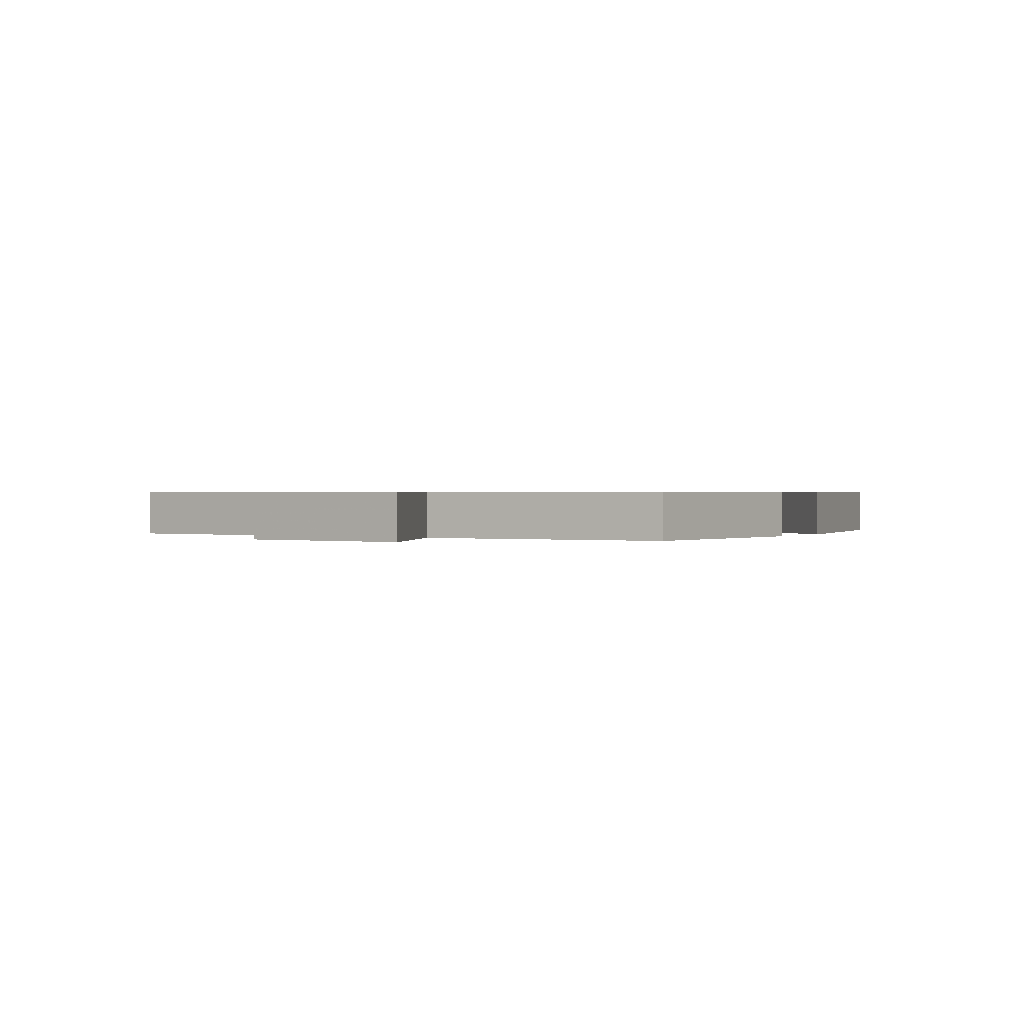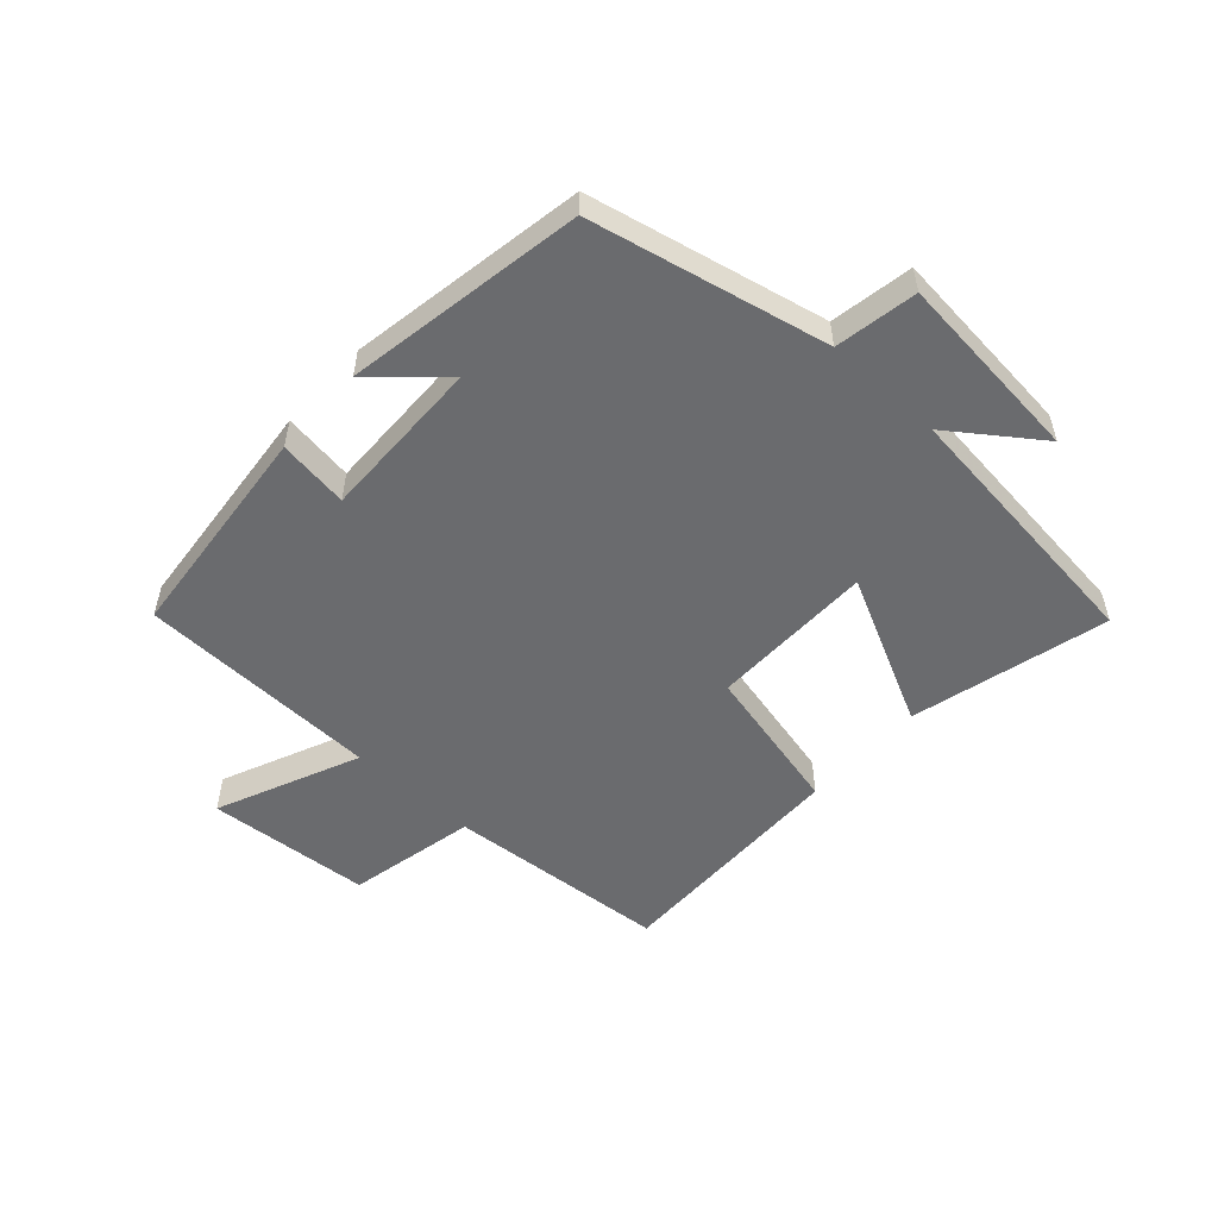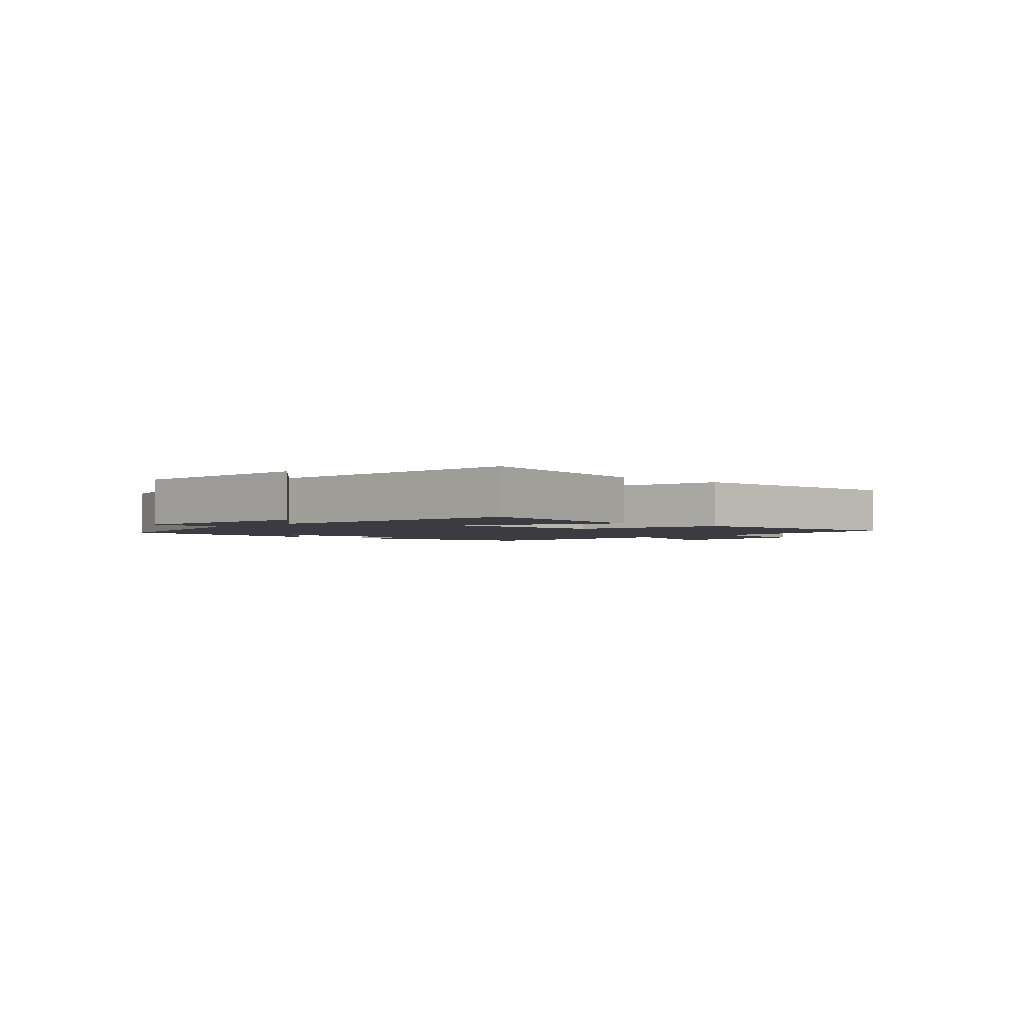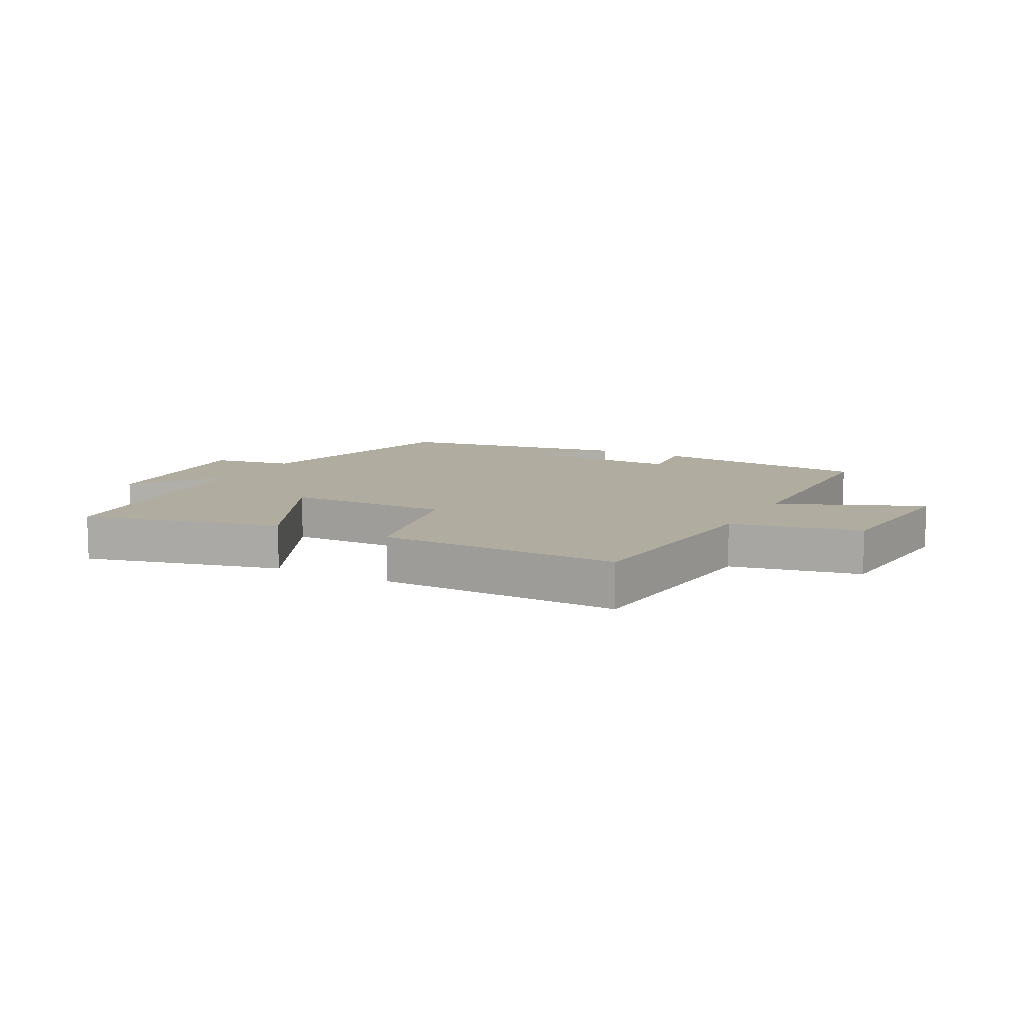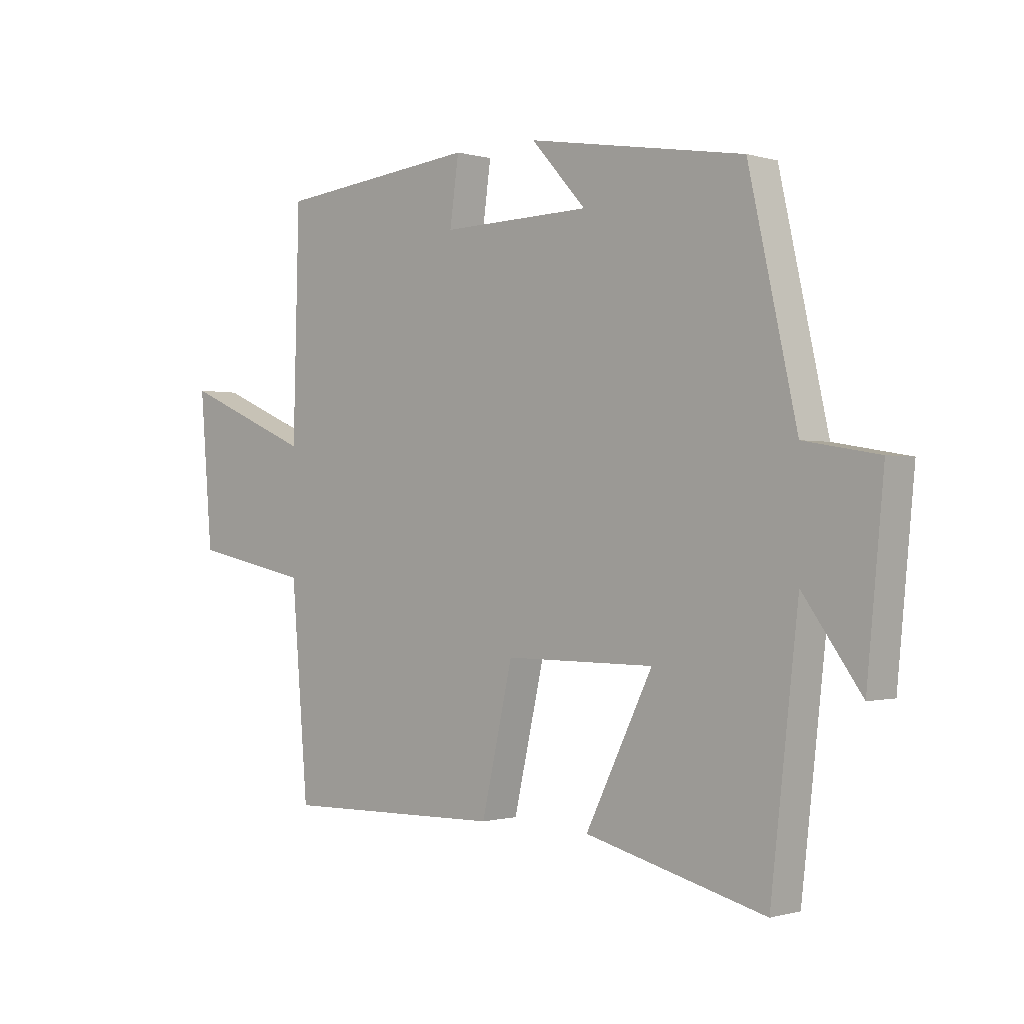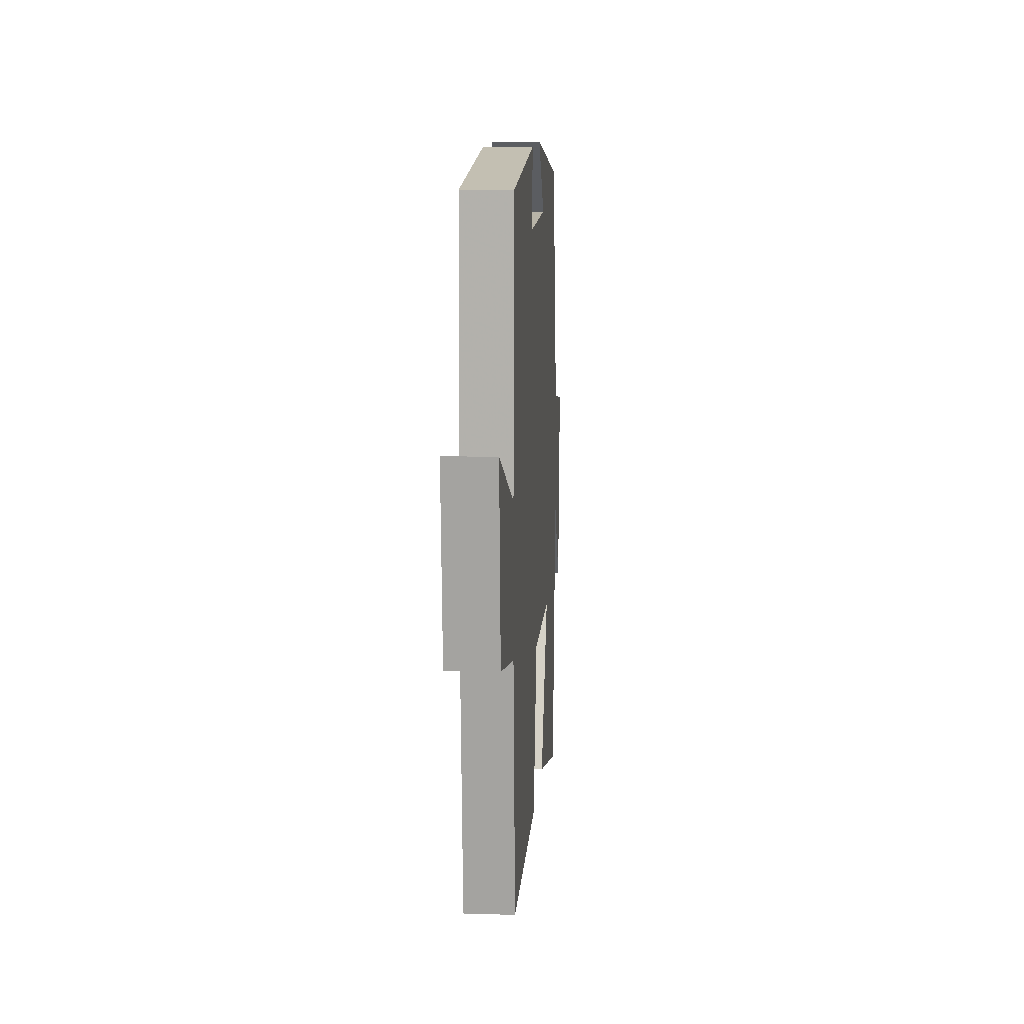
<metadata>
{"format":"obj","ext":"obj","renderer":"f3d","projection":"perspective","resolution":1024,"background":"white","views":[{"elev":0.6,"azim":-60.0,"up":"+Y"},{"elev":-53.4,"azim":47.6,"up":"+Y"},{"elev":-2.2,"azim":138.4,"up":"+Y"},{"elev":10.1,"azim":-151.8,"up":"+Y"},{"elev":-0.6,"azim":43.2,"up":"+Z"},{"elev":11.8,"azim":-85.8,"up":"+Z"}]}
</metadata>
<code>
v -0.489 0.07 0.463
v -0.128 0.07 0.5
v -0.144 0.07 0.385
v 0.124 0.07 0.391
v 0.026 0.07 0.5
v 0.414 0.07 0.435
v 0.5 0.07 0.049
v 0.634 0.07 0.026
v 0.604 0.07 -0.288
v 0.5 0.07 -0.145
v 0.451 0.07 -0.582
v 0.129 0.07 -0.5
v 0.249 0.07 -0.257
v -0.019 0.07 -0.255
v -0.075 0.07 -0.5
v -0.47 0.07 -0.508
v -0.5 0.07 -0.144
v -0.711 0.07 -0.1
v -0.733 0.07 0.168
v -0.5 0.07 0.068
v -0.489 0 0.463
v -0.128 0 0.5
v -0.144 0 0.385
v 0.124 0 0.391
v 0.026 0 0.5
v 0.414 0 0.435
v 0.5 0 0.049
v 0.634 0 0.026
v 0.604 0 -0.288
v 0.5 0 -0.145
v 0.451 0 -0.582
v 0.129 0 -0.5
v 0.249 0 -0.257
v -0.019 0 -0.255
v -0.075 0 -0.5
v -0.47 0 -0.508
v -0.5 0 -0.144
v -0.711 0 -0.1
v -0.733 0 0.168
v -0.5 0 0.068
f 17 18 19 20
f 17 20 1
f 16 17 1
f 15 16 1
f 14 15 1
f 13 14 1
f 10 11 12 13
f 10 13 1
f 7 8 9 10
f 4 5 6 7
f 3 4 7 10
f 1 2 3
f 1 3 10
f 40 39 38 37
f 21 40 37
f 21 37 36
f 21 36 35
f 21 35 34
f 21 34 33
f 33 32 31 30
f 21 33 30
f 30 29 28 27
f 27 26 25 24
f 30 27 24 23
f 23 22 21
f 30 23 21
f 1 21 22 2
f 2 22 23 3
f 3 23 24 4
f 4 24 25 5
f 5 25 26 6
f 6 26 27 7
f 7 27 28 8
f 8 28 29 9
f 9 29 30 10
f 10 30 31 11
f 11 31 32 12
f 12 32 33 13
f 13 33 34 14
f 14 34 35 15
f 15 35 36 16
f 16 36 37 17
f 17 37 38 18
f 18 38 39 19
f 19 39 40 20
f 20 40 21 1

</code>
